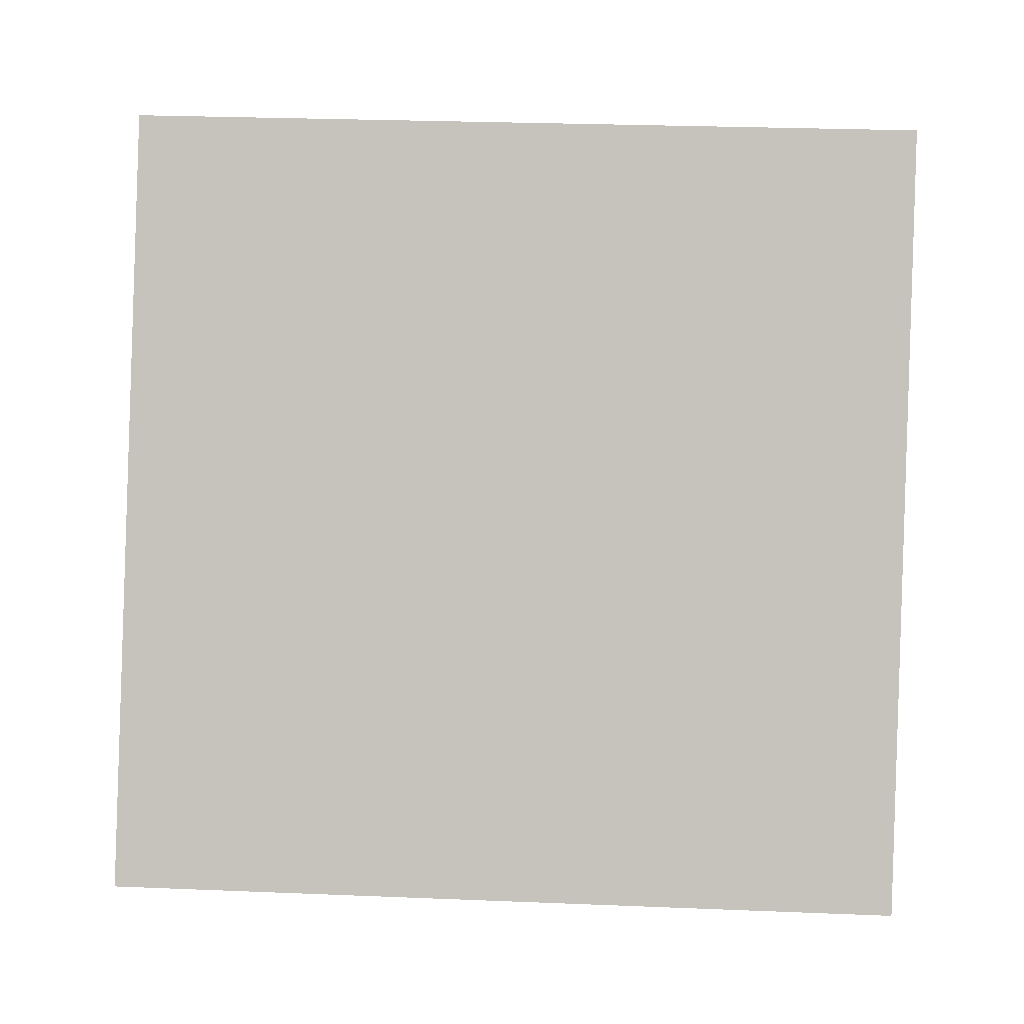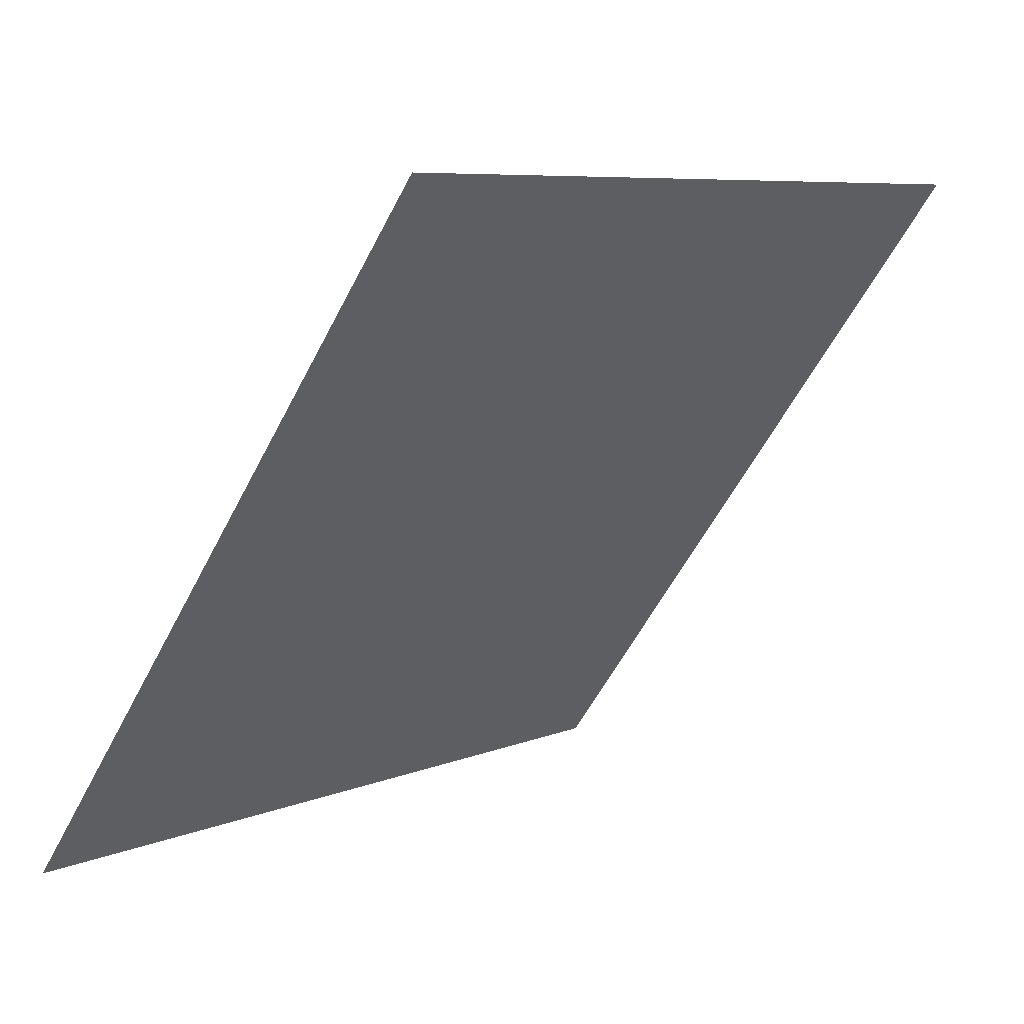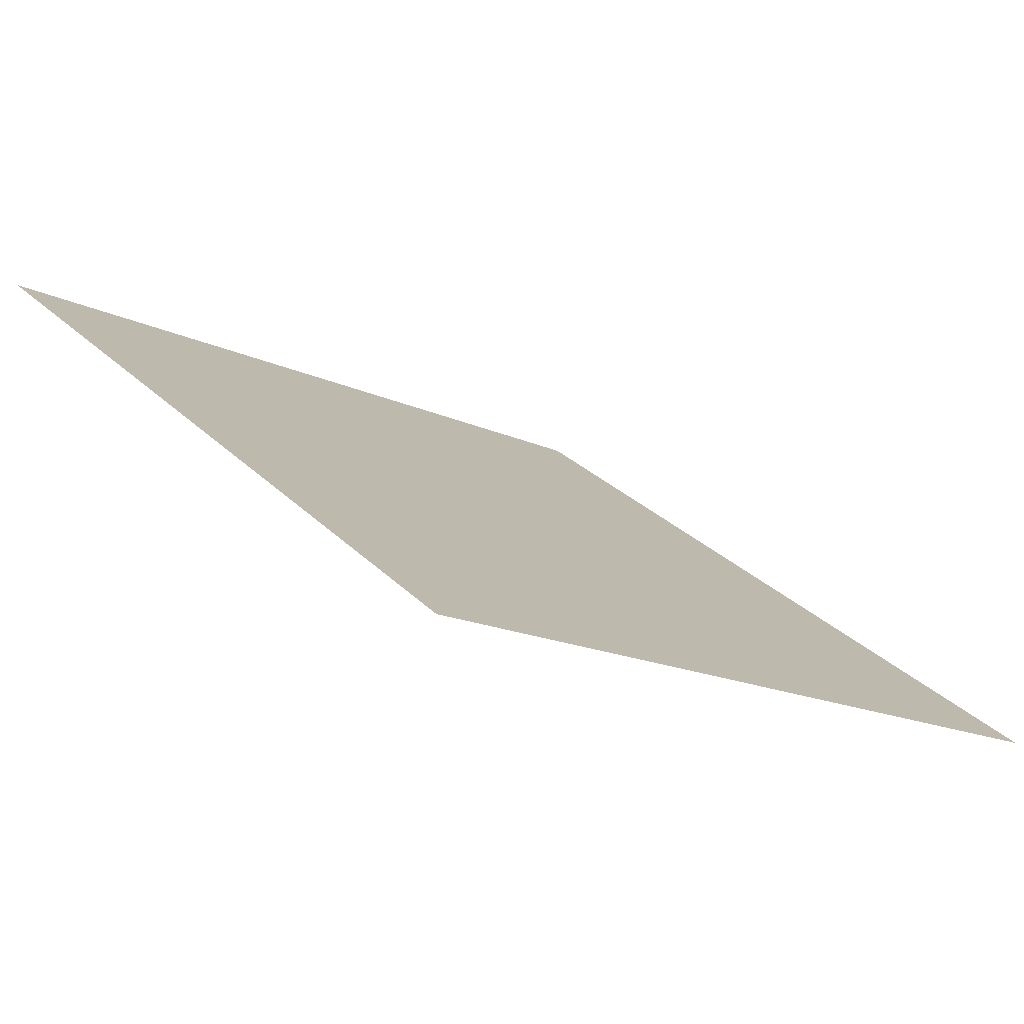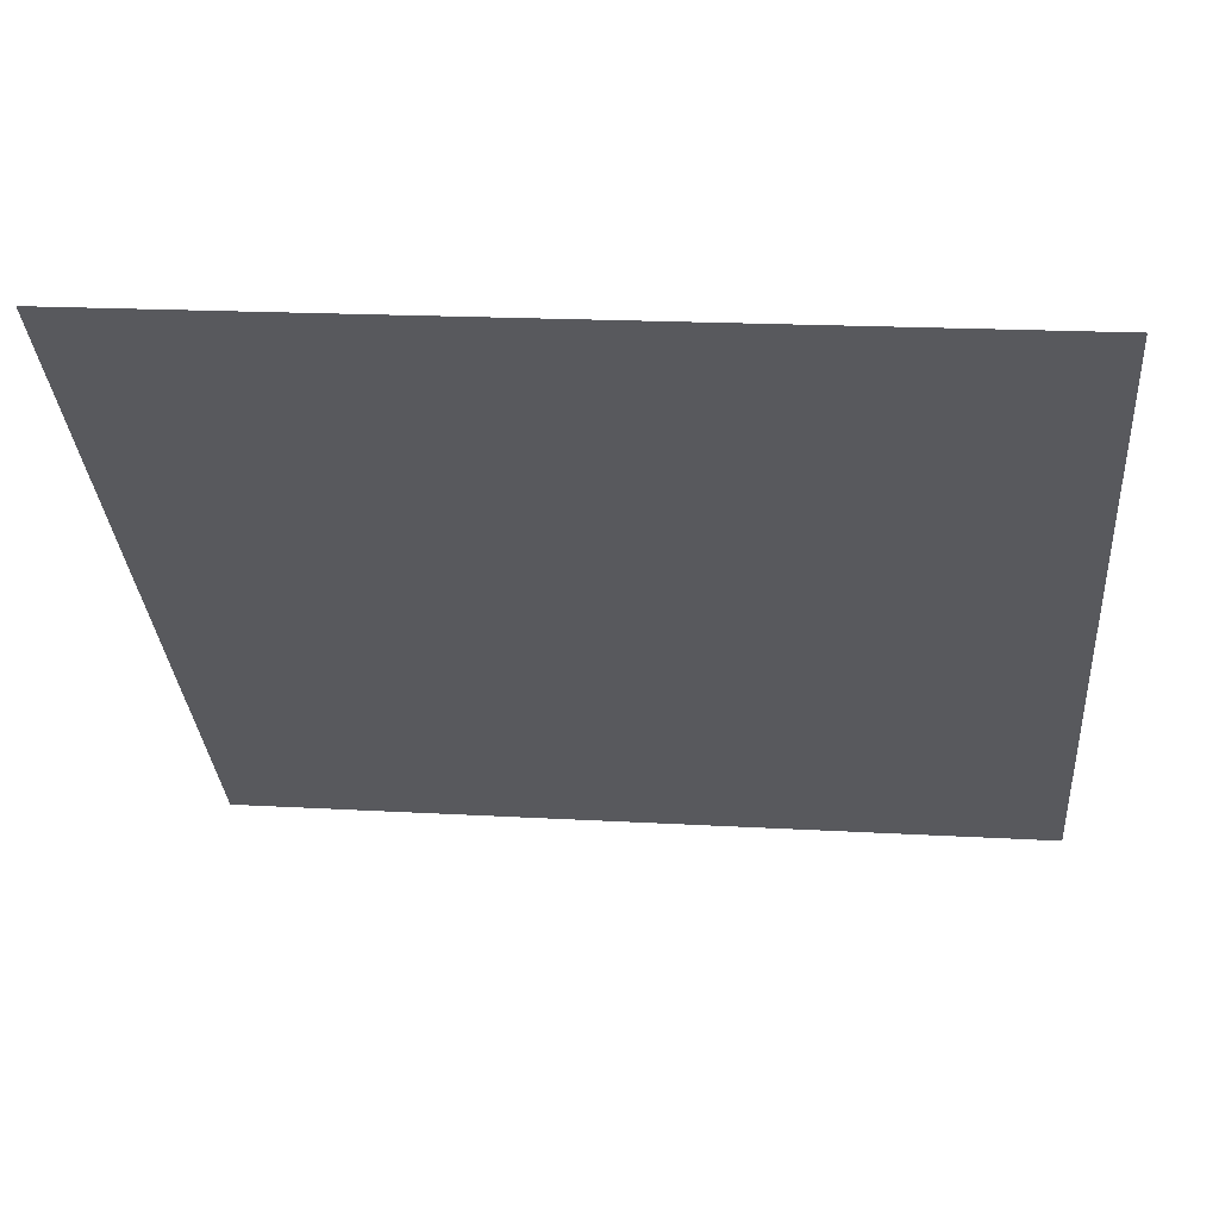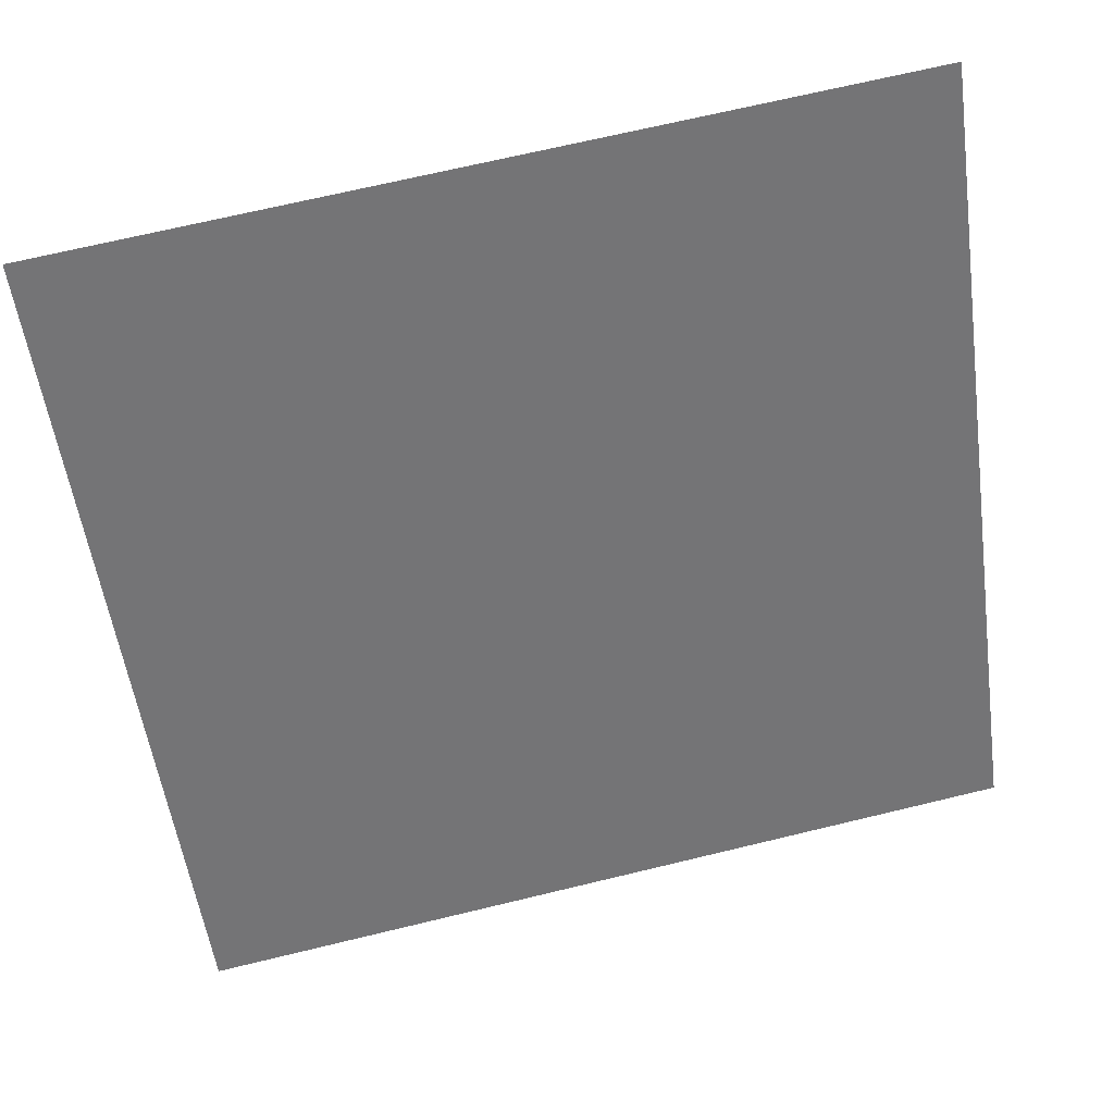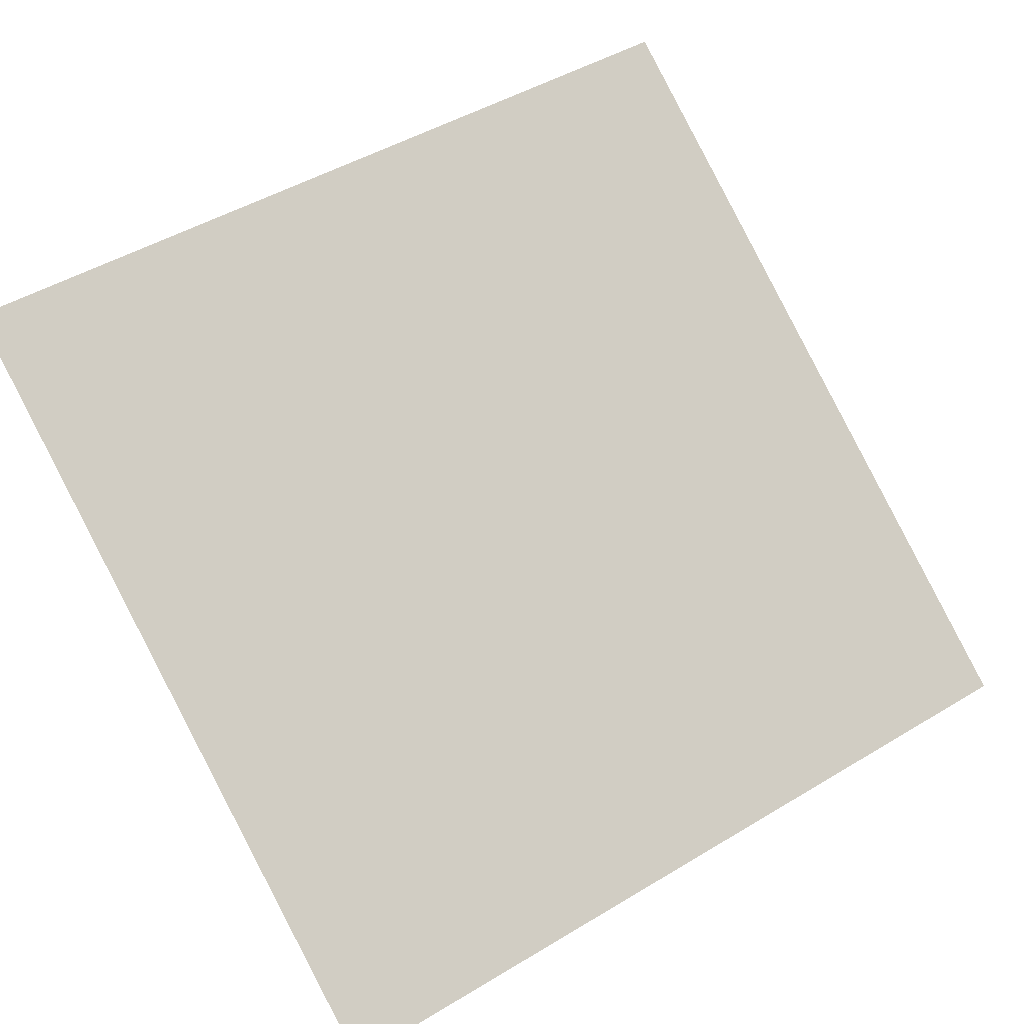
<metadata>
{"format":"obj","ext":"obj","renderer":"f3d","projection":"perspective","resolution":1024,"background":"white","views":[{"elev":53.3,"azim":-176.4,"up":"+Y"},{"elev":6.7,"azim":128.9,"up":"+Z"},{"elev":-18.2,"azim":136.1,"up":"+Y"},{"elev":22.7,"azim":-174.9,"up":"+Z"},{"elev":71.8,"azim":-14.9,"up":"+Z"},{"elev":44.8,"azim":146.3,"up":"+Y"}]}
</metadata>
<code>
v 0.03688 0.6986 0.3911
v 0.03032 0.6987 0.3912
v 0.03044 0.7027 0.3965
v 0.037 0.7025 0.3964
f 4 3 2 1

</code>
